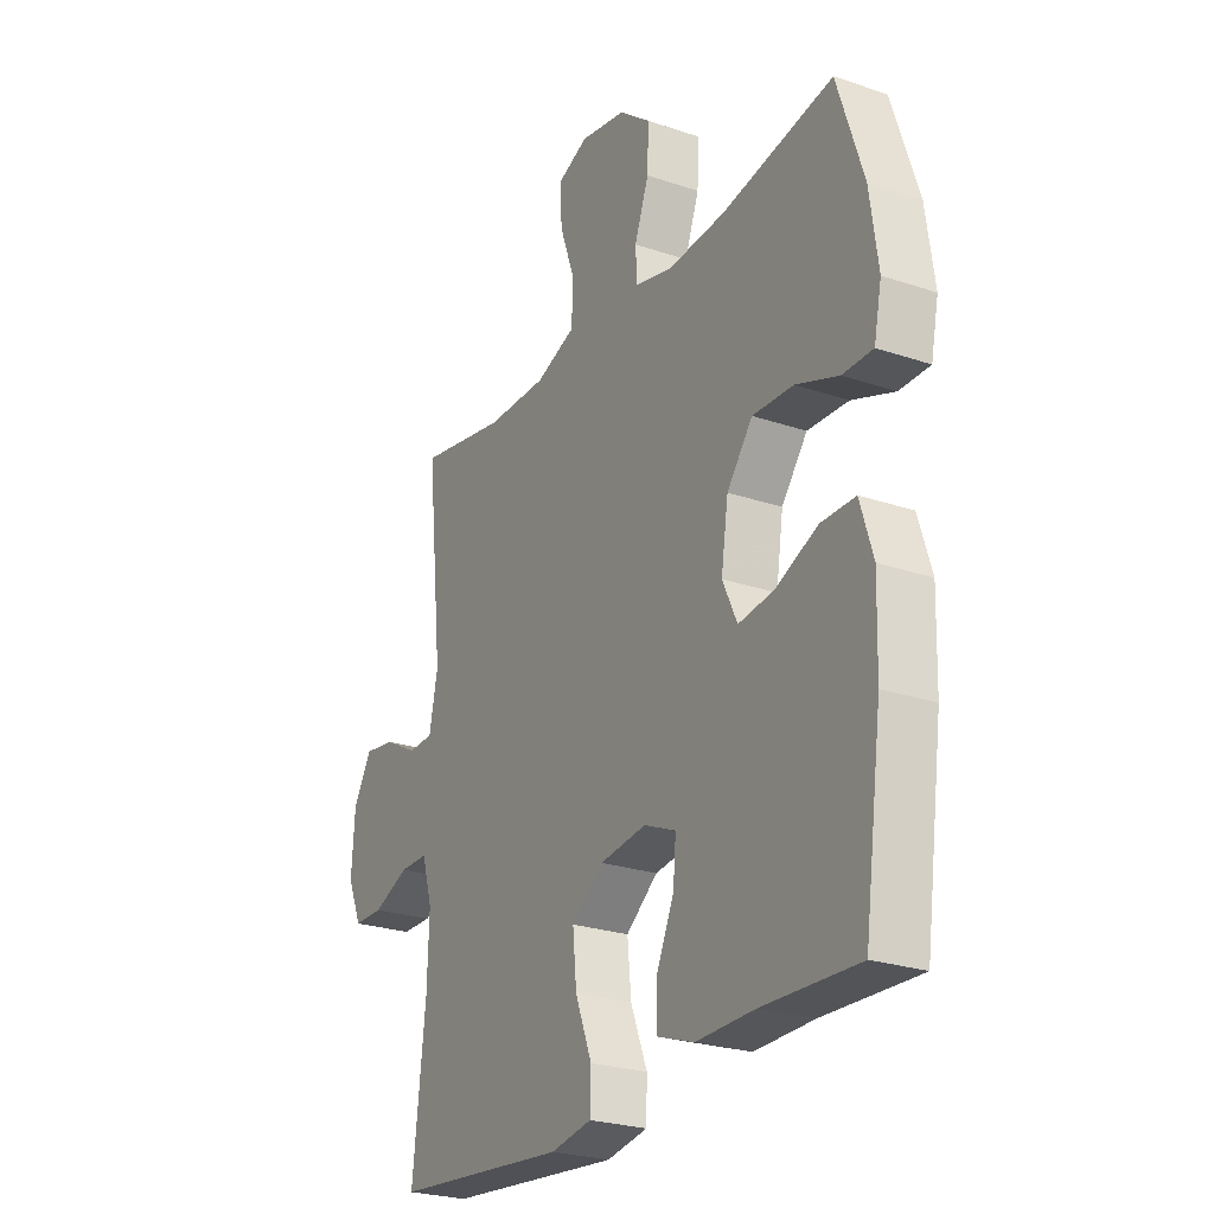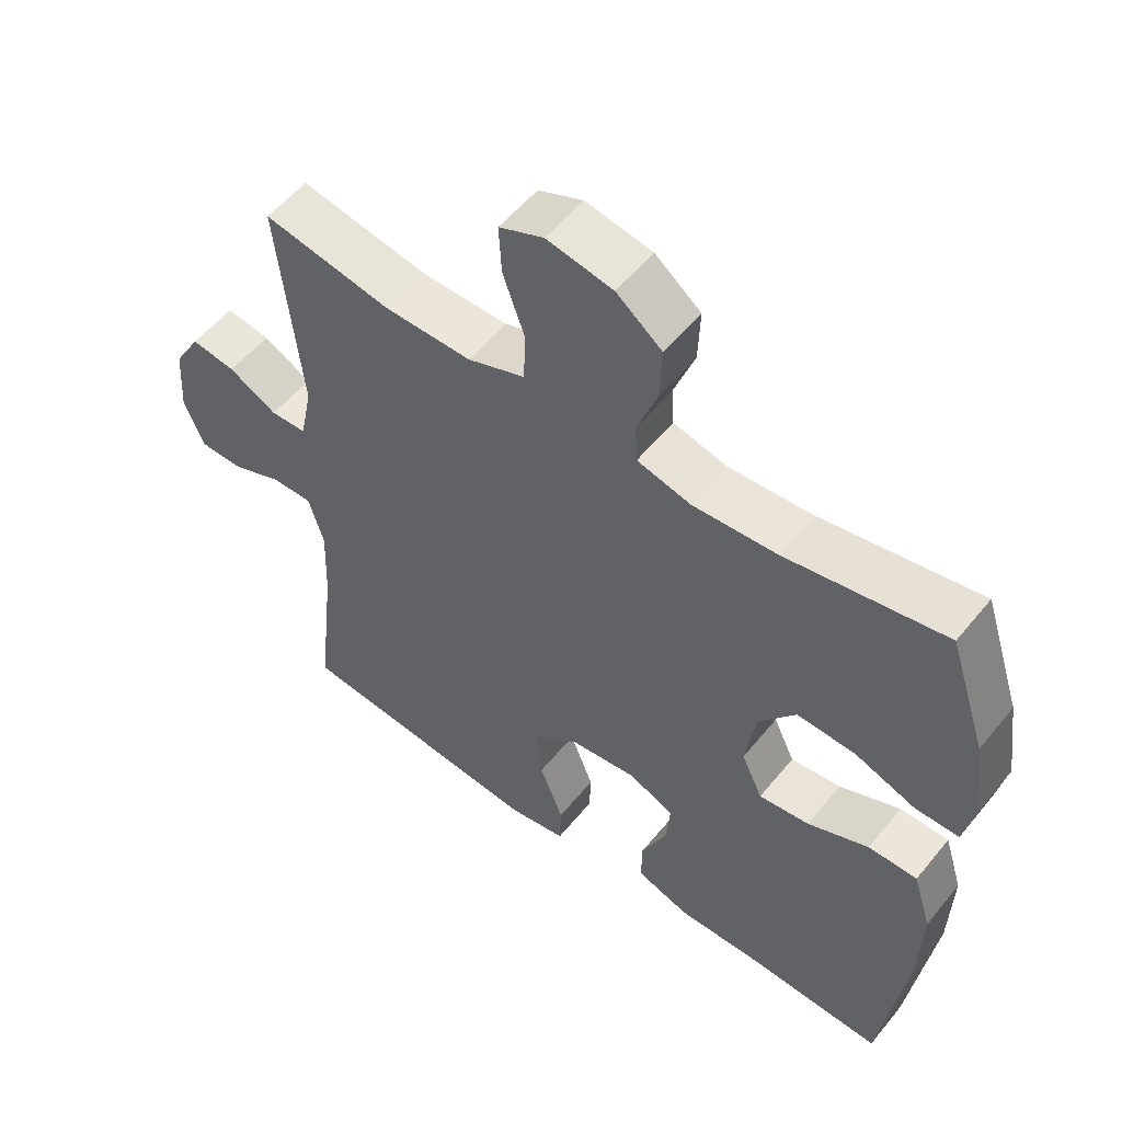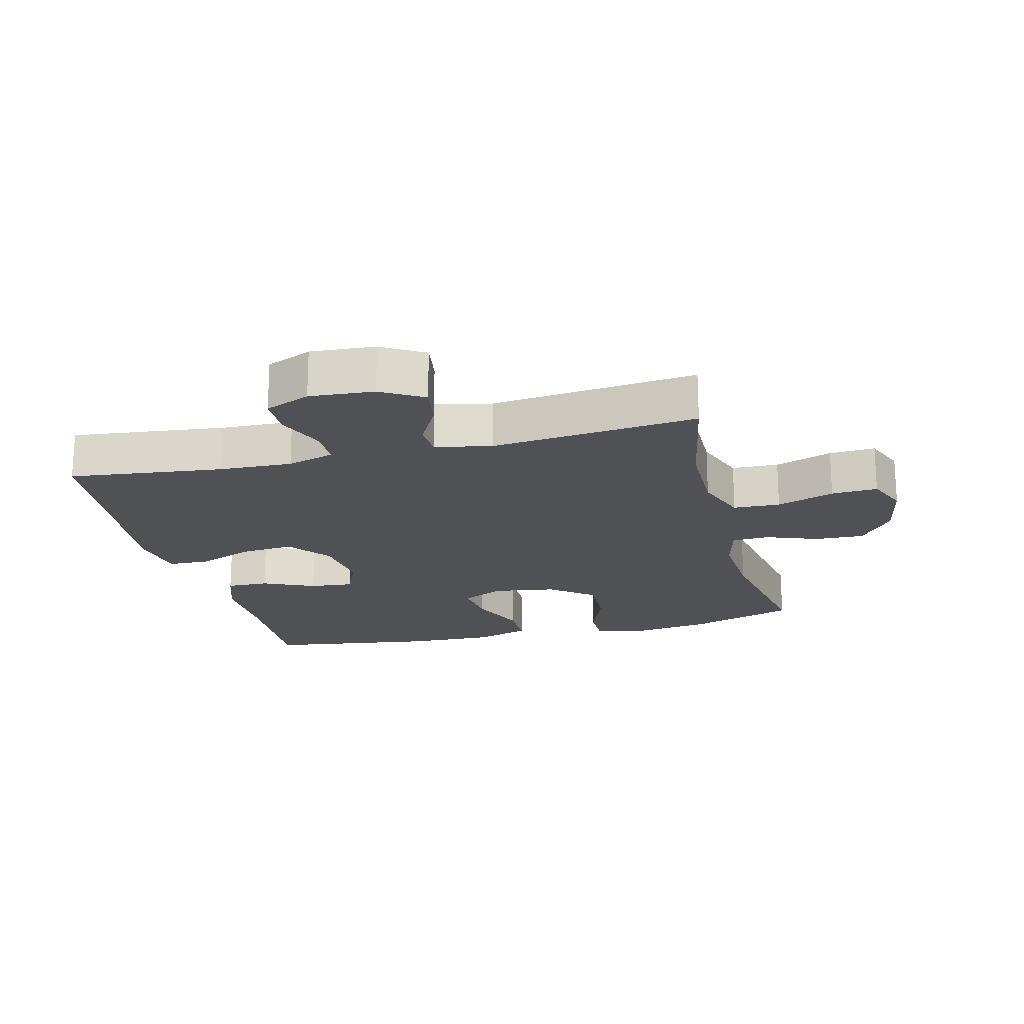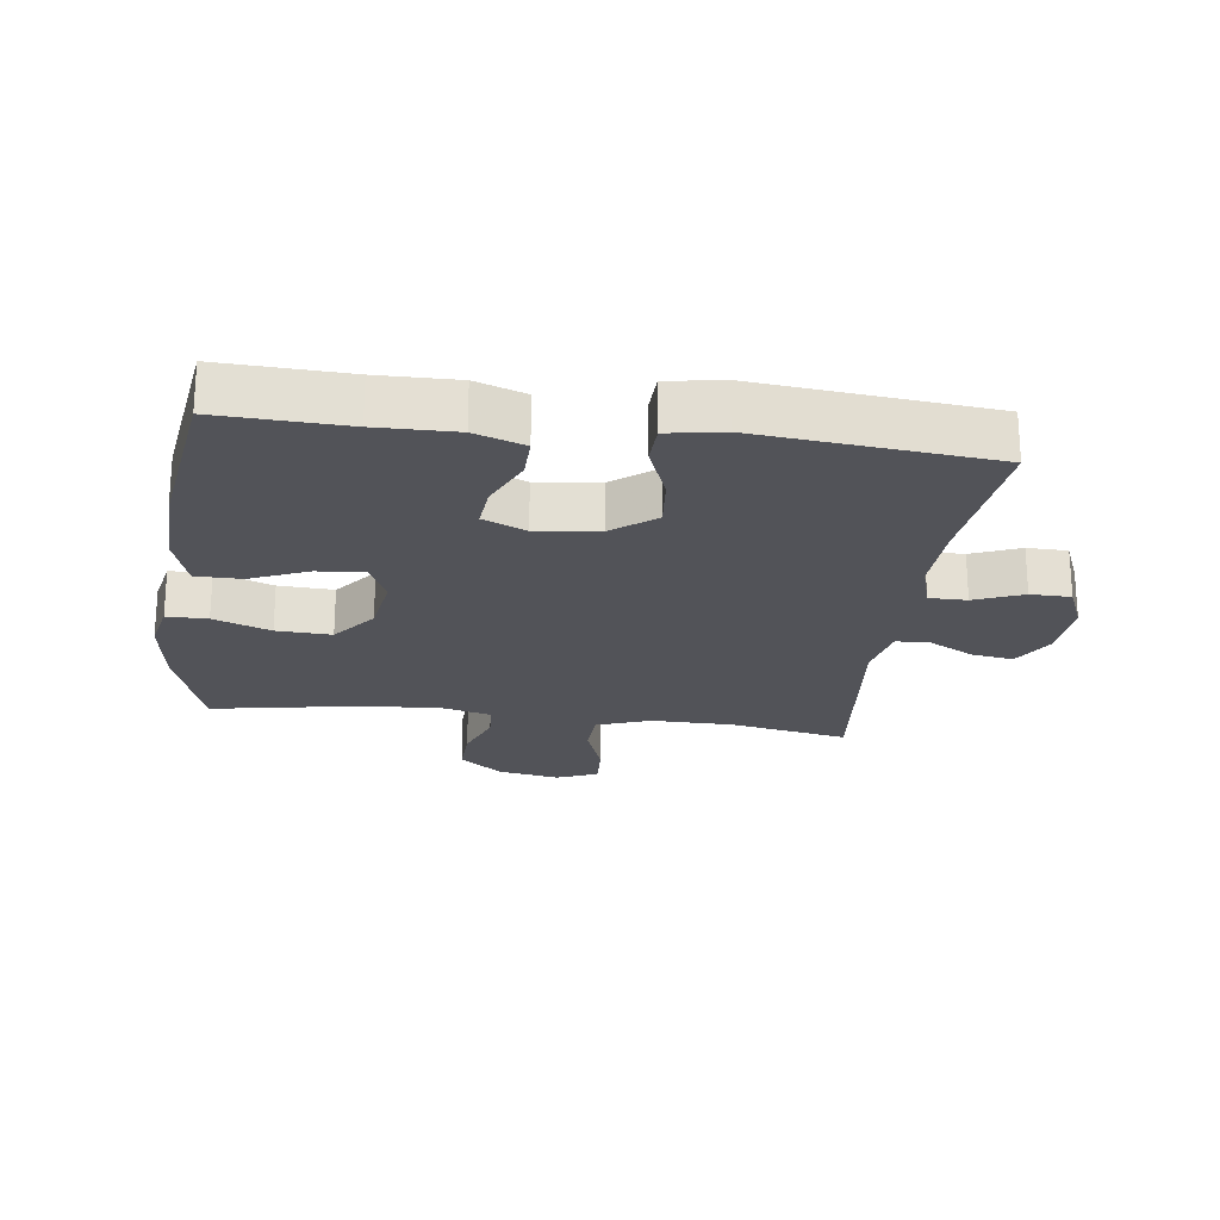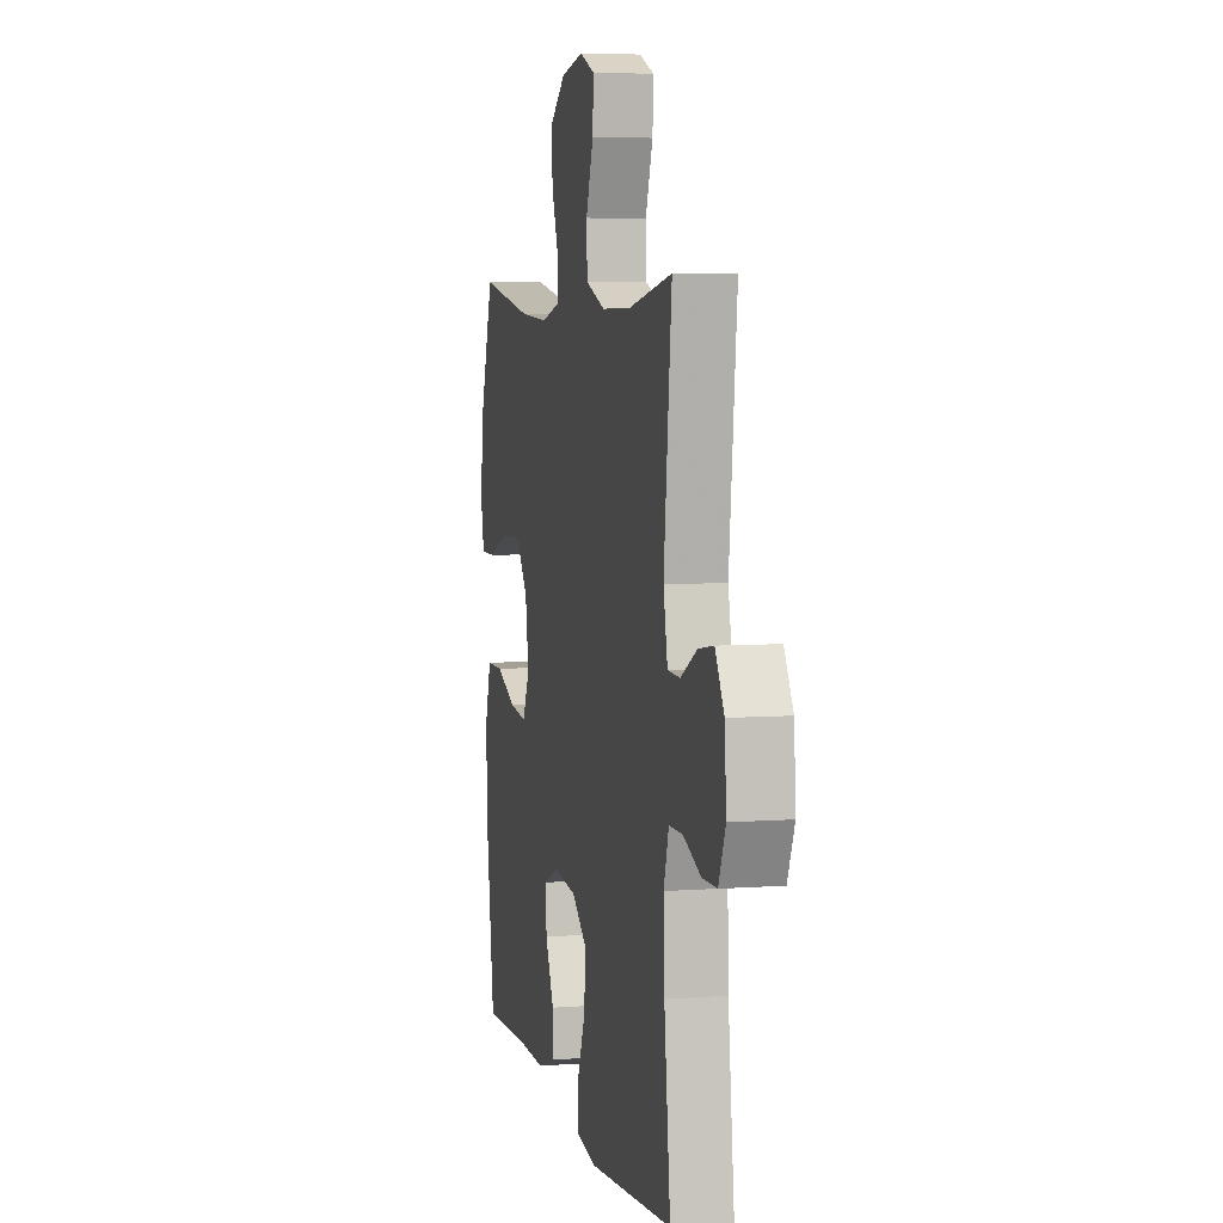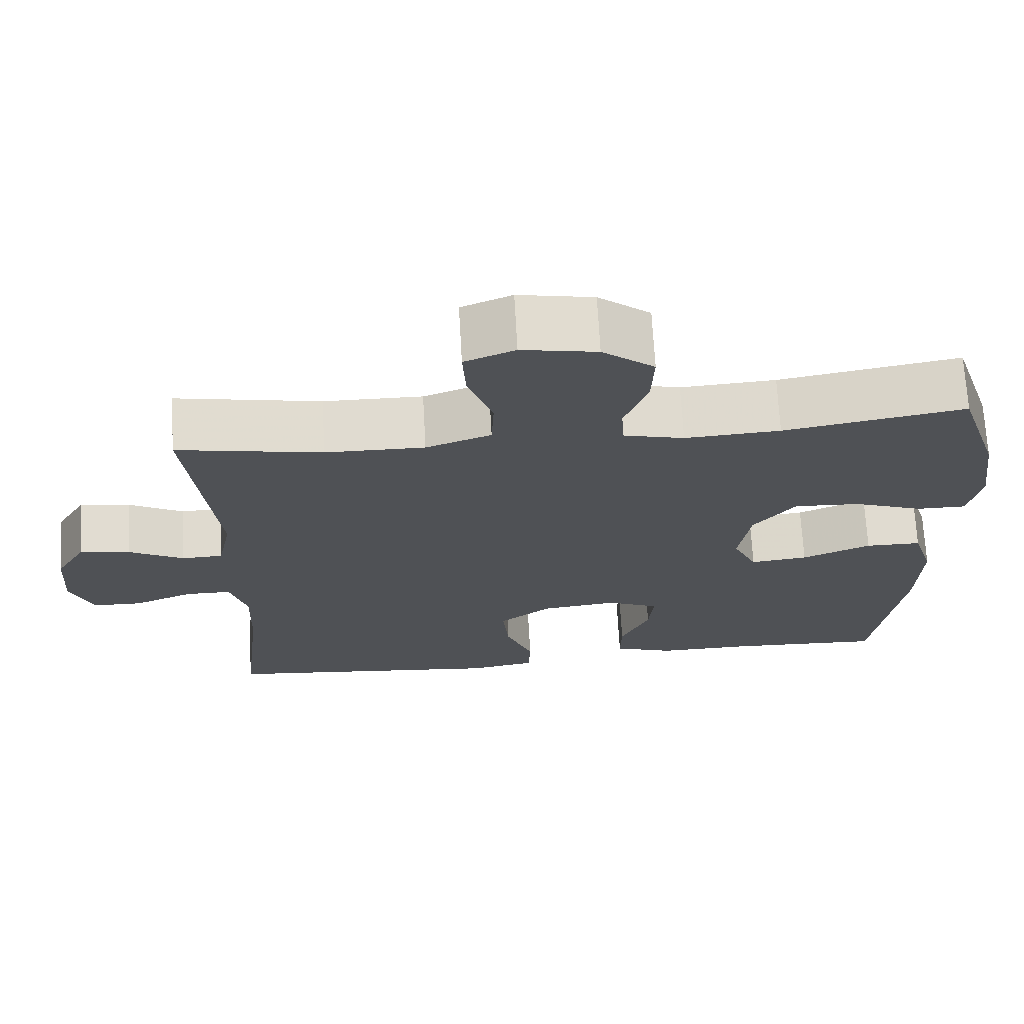
<metadata>
{"format":"obj","ext":"obj","renderer":"f3d","projection":"perspective","resolution":1024,"background":"white","views":[{"elev":-25.2,"azim":61.3,"up":"+Z"},{"elev":54.6,"azim":38.3,"up":"+Z"},{"elev":-19.6,"azim":-76.0,"up":"+Y"},{"elev":-22.7,"azim":172.5,"up":"+Y"},{"elev":5.7,"azim":-103.0,"up":"+Z"},{"elev":70.1,"azim":-3.2,"up":"+Z"}]}
</metadata>
<code>
v -0.5 0.07 0.5
v -0.313 0.07 0.465
v -0.185 0.07 0.464
v -0.101 0.07 0.495
v -0.098 0.07 0.568
v -0.13 0.07 0.658
v -0.134 0.07 0.73
v -0.069 0.07 0.757
v 0.028 0.07 0.739
v 0.095 0.07 0.686
v 0.092 0.07 0.609
v 0.062 0.07 0.528
v 0.065 0.07 0.47
v 0.144 0.07 0.45
v 0.267 0.07 0.458
v 0.5 0.07 0.5
v 0.555 0.07 0.332
v 0.572 0.07 0.21
v 0.556 0.07 0.133
v 0.492 0.07 0.133
v 0.403 0.07 0.166
v 0.317 0.07 0.17
v 0.263 0.07 0.101
v 0.248 0.07 0.003
v 0.279 0.07 -0.063
v 0.353 0.07 -0.054
v 0.442 0.07 -0.016
v 0.514 0.07 -0.016
v 0.541 0.07 -0.103
v 0.537 0.07 -0.237
v 0.5 0.07 -0.5
v 0.301 0.07 -0.492
v 0.177 0.07 -0.494
v 0.099 0.07 -0.467
v 0.1 0.07 -0.401
v 0.137 0.07 -0.319
v 0.143 0.07 -0.251
v 0.076 0.07 -0.222
v -0.022 0.07 -0.234
v -0.089 0.07 -0.286
v -0.081 0.07 -0.369
v -0.046 0.07 -0.458
v -0.048 0.07 -0.521
v -0.134 0.07 -0.536
v -0.5 0.07 -0.5
v -0.473 0.07 -0.261
v -0.469 0.07 -0.146
v -0.491 0.07 -0.072
v -0.55 0.07 -0.072
v -0.626 0.07 -0.103
v -0.689 0.07 -0.102
v -0.719 0.07 -0.031
v -0.712 0.07 0.07
v -0.673 0.07 0.136
v -0.608 0.07 0.126
v -0.537 0.07 0.088
v -0.484 0.07 0.09
v -0.466 0.07 0.178
v -0.5 0 0.5
v -0.313 0 0.465
v -0.185 0 0.464
v -0.101 0 0.495
v -0.098 0 0.568
v -0.13 0 0.658
v -0.134 0 0.73
v -0.069 0 0.757
v 0.028 0 0.739
v 0.095 0 0.686
v 0.092 0 0.609
v 0.062 0 0.528
v 0.065 0 0.47
v 0.144 0 0.45
v 0.267 0 0.458
v 0.5 0 0.5
v 0.555 0 0.332
v 0.572 0 0.21
v 0.556 0 0.133
v 0.492 0 0.133
v 0.403 0 0.166
v 0.317 0 0.17
v 0.263 0 0.101
v 0.248 0 0.003
v 0.279 0 -0.063
v 0.353 0 -0.054
v 0.442 0 -0.016
v 0.514 0 -0.016
v 0.541 0 -0.103
v 0.537 0 -0.237
v 0.5 0 -0.5
v 0.301 0 -0.492
v 0.177 0 -0.494
v 0.099 0 -0.467
v 0.1 0 -0.401
v 0.137 0 -0.319
v 0.143 0 -0.251
v 0.076 0 -0.222
v -0.022 0 -0.234
v -0.089 0 -0.286
v -0.081 0 -0.369
v -0.046 0 -0.458
v -0.048 0 -0.521
v -0.134 0 -0.536
v -0.5 0 -0.5
v -0.473 0 -0.261
v -0.469 0 -0.146
v -0.491 0 -0.072
v -0.55 0 -0.072
v -0.626 0 -0.103
v -0.689 0 -0.102
v -0.719 0 -0.031
v -0.712 0 0.07
v -0.673 0 0.136
v -0.608 0 0.126
v -0.537 0 0.088
v -0.484 0 0.09
v -0.466 0 0.178
f 54 55 56
f 53 54 56
f 52 53 56
f 51 52 56
f 50 51 56
f 49 50 56
f 48 49 56 57
f 47 48 57 58
f 44 45 46
f 43 44 46
f 42 43 46
f 41 42 46
f 40 41 46 47
f 39 40 47 58
f 34 35 36
f 33 34 36
f 32 33 36
f 32 36 37
f 31 32 37
f 30 31 37
f 29 30 37
f 28 29 37
f 27 28 37
f 26 27 37
f 25 26 37 38
f 19 20 21
f 18 19 21
f 17 18 21
f 16 17 21
f 15 16 21
f 14 15 21 22
f 13 14 22 23
f 10 11 12
f 9 10 12
f 8 9 12
f 7 8 12
f 6 7 12
f 5 6 12
f 4 5 12 13
f 13 23 24
f 4 13 24
f 3 4 24
f 58 1 2
f 38 39 58
f 25 38 58
f 24 25 58
f 3 24 58
f 2 3 58
f 114 113 112
f 114 112 111
f 114 111 110
f 114 110 109
f 114 109 108
f 114 108 107
f 115 114 107 106
f 116 115 106 105
f 104 103 102
f 104 102 101
f 104 101 100
f 104 100 99
f 105 104 99 98
f 116 105 98 97
f 94 93 92
f 94 92 91
f 94 91 90
f 95 94 90
f 95 90 89
f 95 89 88
f 95 88 87
f 95 87 86
f 95 86 85
f 95 85 84
f 96 95 84 83
f 79 78 77
f 79 77 76
f 79 76 75
f 79 75 74
f 79 74 73
f 80 79 73 72
f 81 80 72 71
f 70 69 68
f 70 68 67
f 70 67 66
f 70 66 65
f 70 65 64
f 70 64 63
f 71 70 63 62
f 82 81 71
f 82 71 62
f 82 62 61
f 60 59 116
f 116 97 96
f 116 96 83
f 116 83 82
f 116 82 61
f 116 61 60
f 1 59 60 2
f 2 60 61 3
f 3 61 62 4
f 4 62 63 5
f 5 63 64 6
f 6 64 65 7
f 7 65 66 8
f 8 66 67 9
f 9 67 68 10
f 10 68 69 11
f 11 69 70 12
f 12 70 71 13
f 13 71 72 14
f 14 72 73 15
f 15 73 74 16
f 16 74 75 17
f 17 75 76 18
f 18 76 77 19
f 19 77 78 20
f 20 78 79 21
f 21 79 80 22
f 22 80 81 23
f 23 81 82 24
f 24 82 83 25
f 25 83 84 26
f 26 84 85 27
f 27 85 86 28
f 28 86 87 29
f 29 87 88 30
f 30 88 89 31
f 31 89 90 32
f 32 90 91 33
f 33 91 92 34
f 34 92 93 35
f 35 93 94 36
f 36 94 95 37
f 37 95 96 38
f 38 96 97 39
f 39 97 98 40
f 40 98 99 41
f 41 99 100 42
f 42 100 101 43
f 43 101 102 44
f 44 102 103 45
f 45 103 104 46
f 46 104 105 47
f 47 105 106 48
f 48 106 107 49
f 49 107 108 50
f 50 108 109 51
f 51 109 110 52
f 52 110 111 53
f 53 111 112 54
f 54 112 113 55
f 55 113 114 56
f 56 114 115 57
f 57 115 116 58
f 58 116 59 1

</code>
